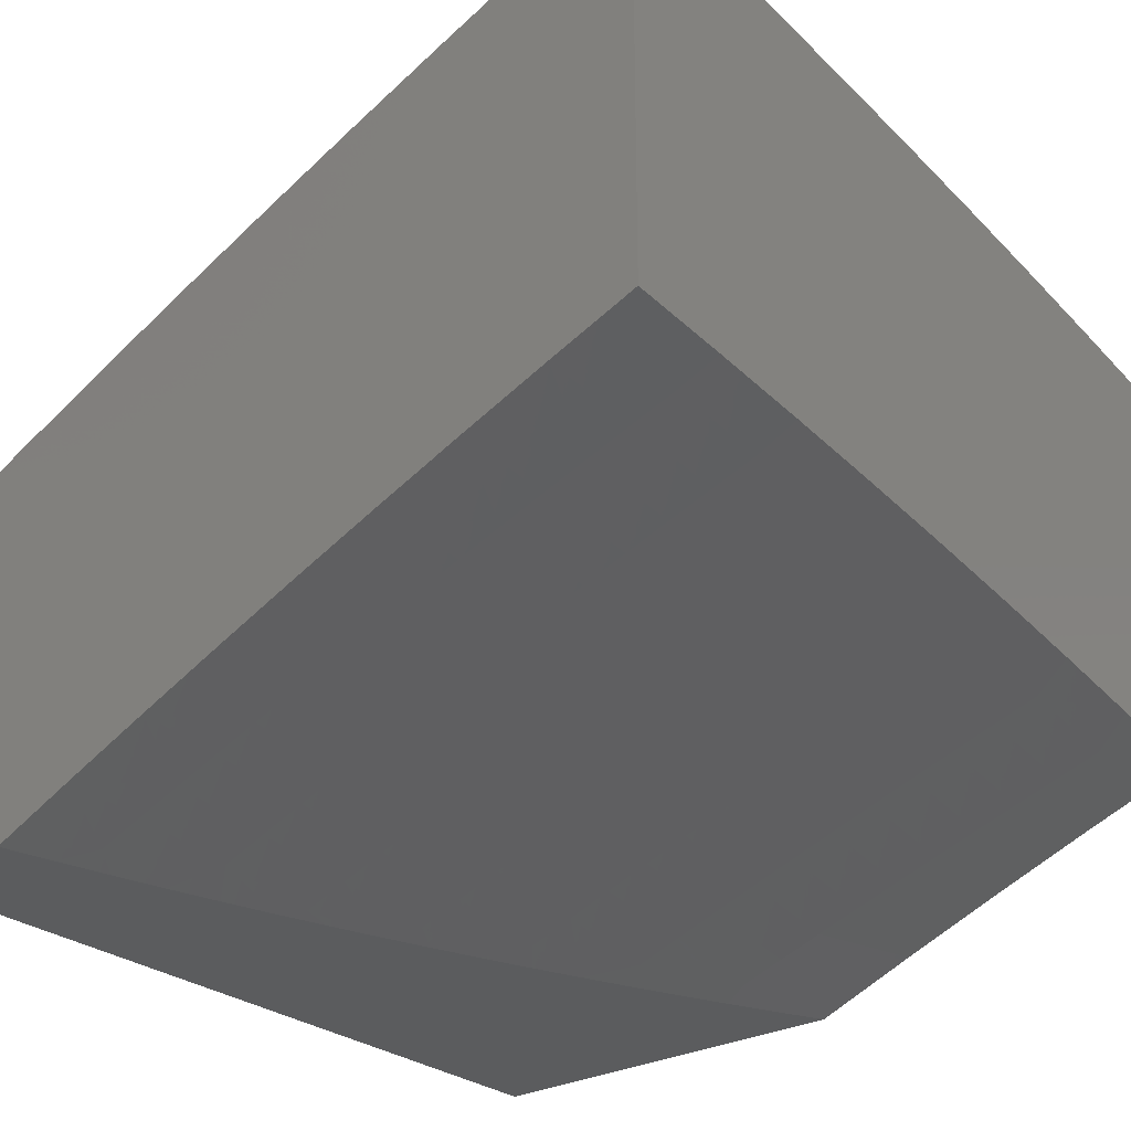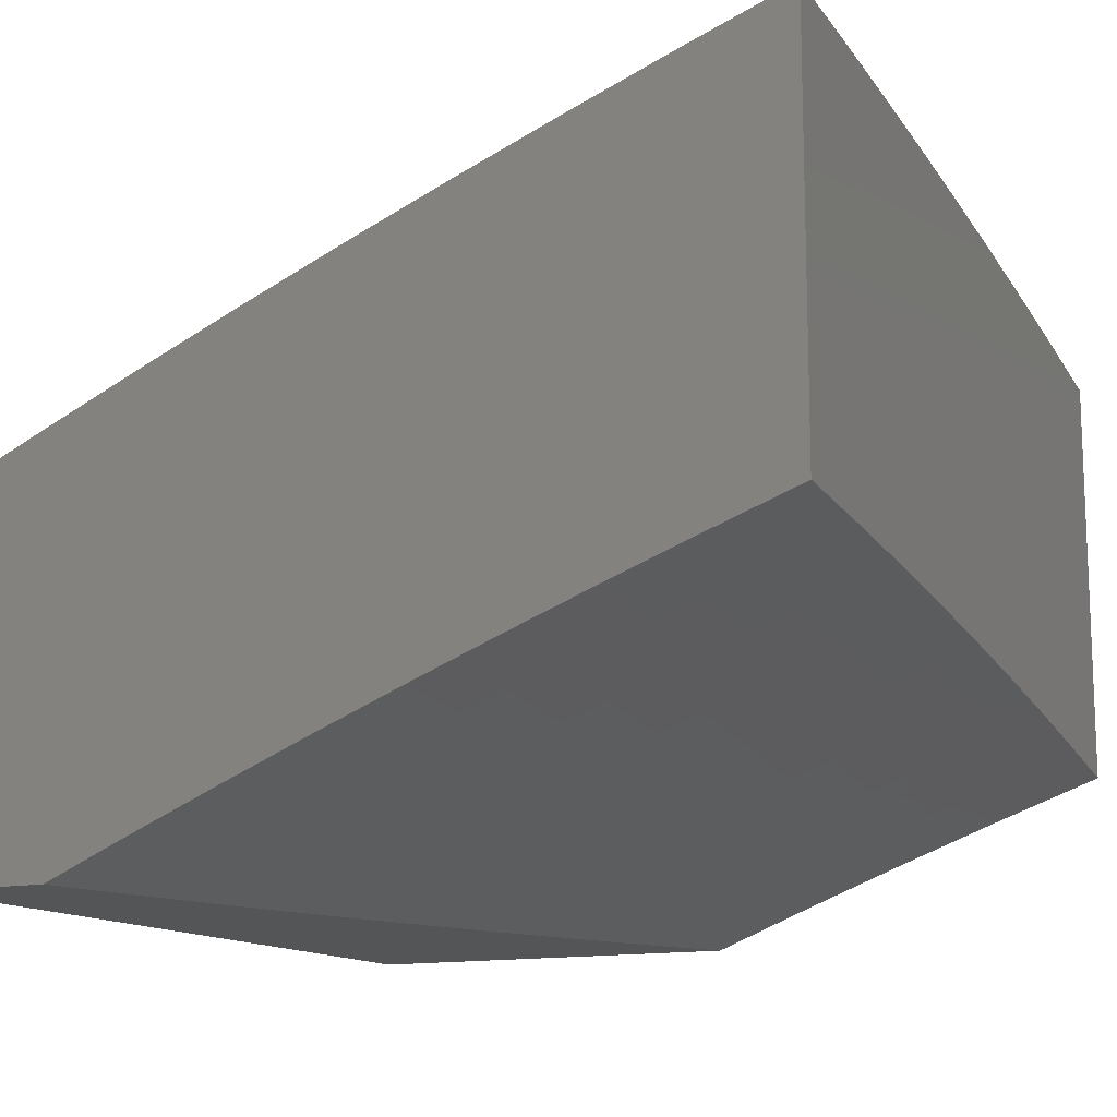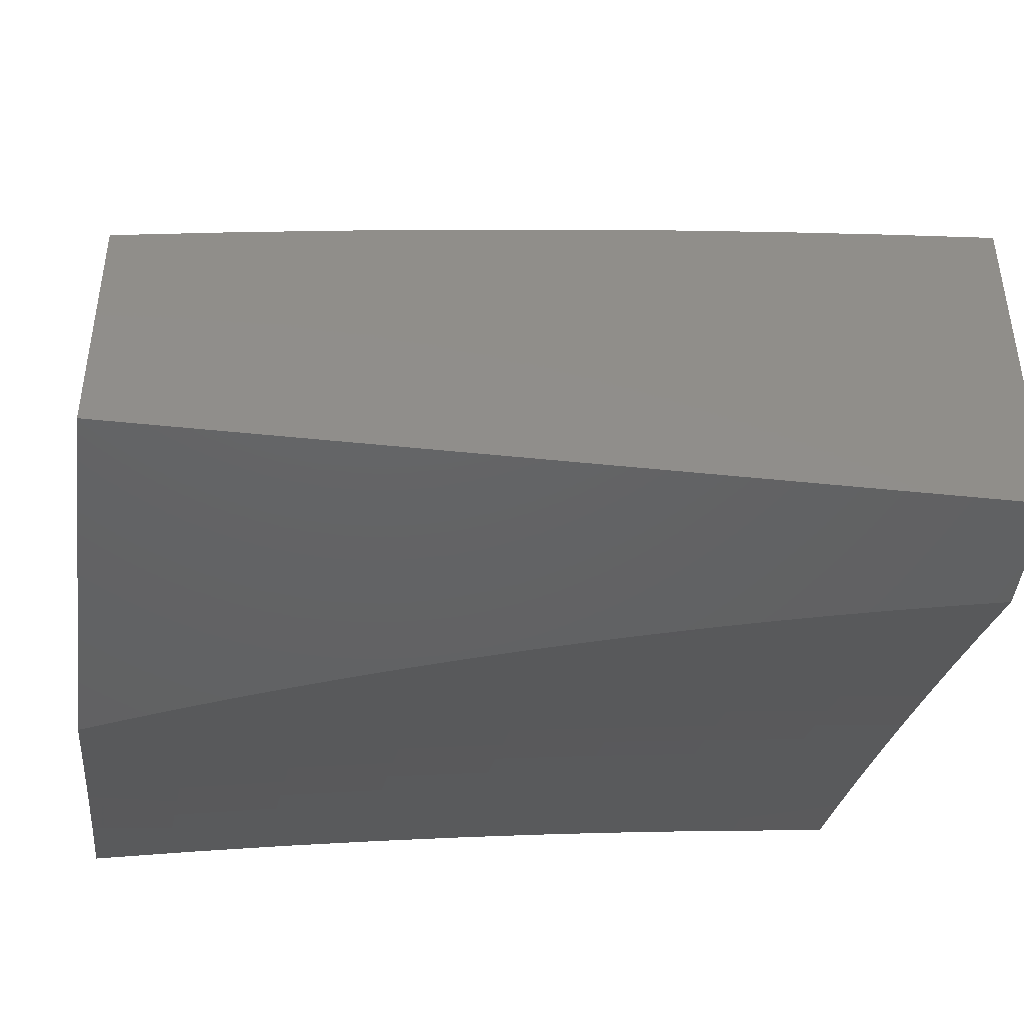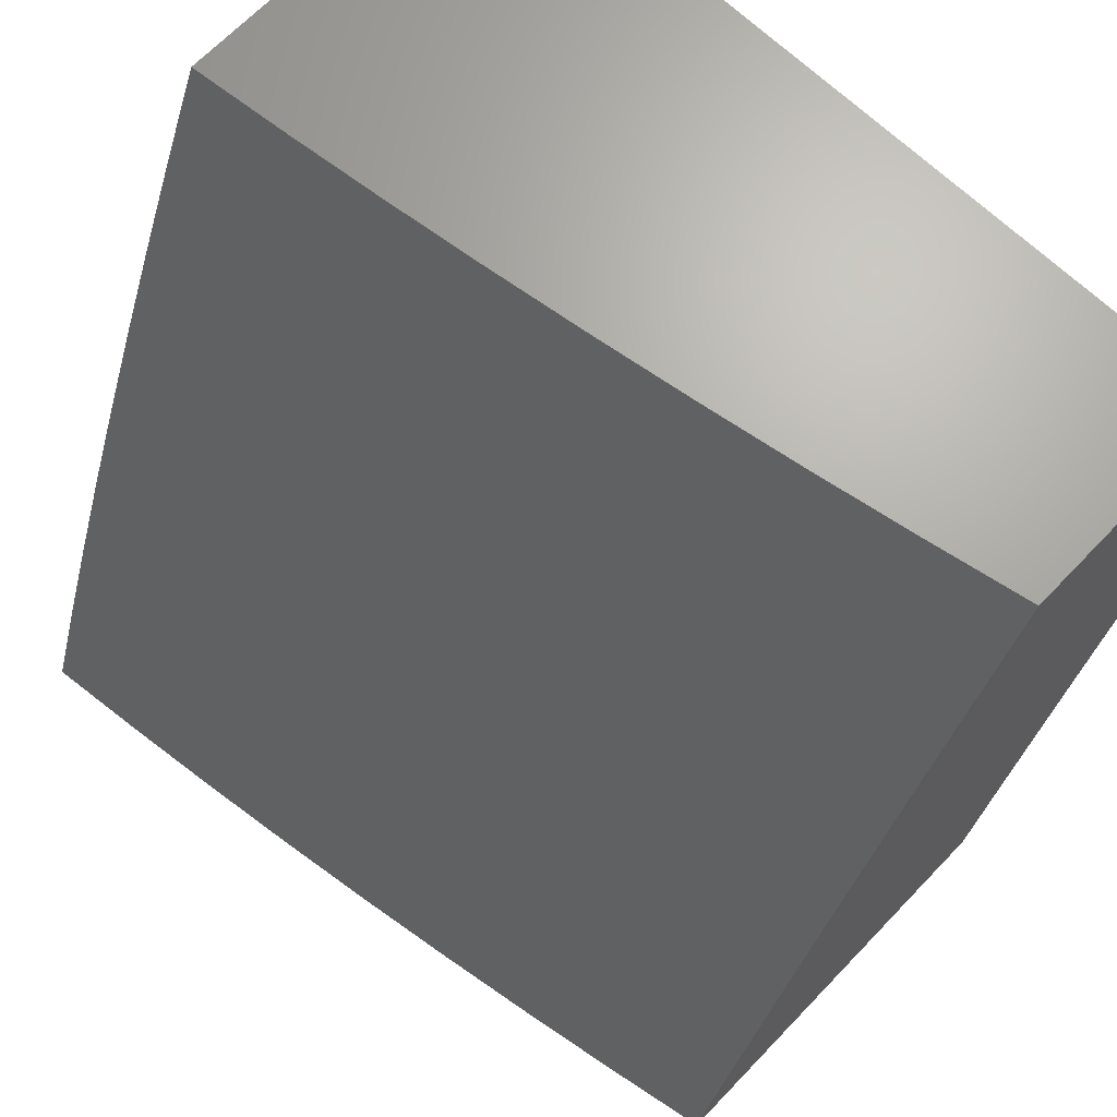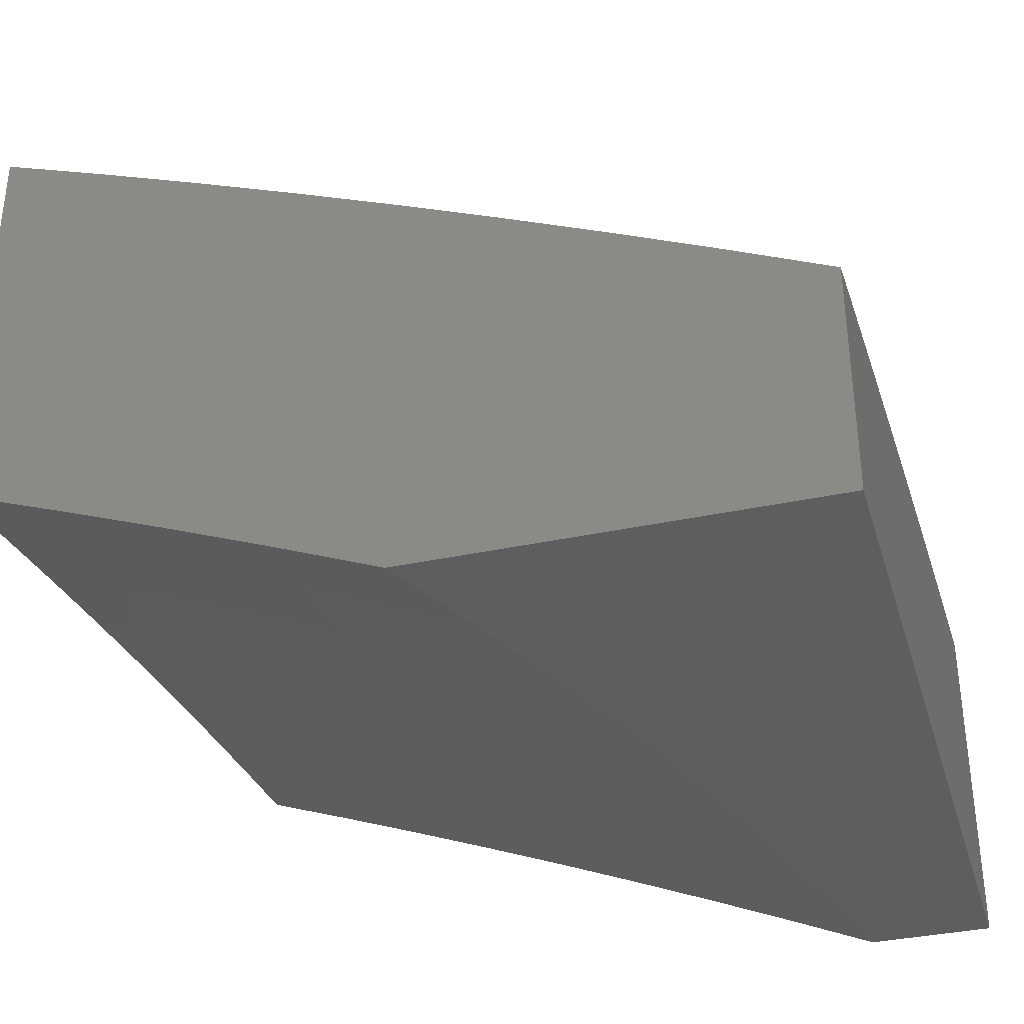
<metadata>
{"format":"stl","ext":"stl","renderer":"f3d","projection":"perspective","resolution":1024,"background":"white","views":[{"elev":-28.0,"azim":129.6,"up":"+Y"},{"elev":-13.4,"azim":115.7,"up":"+Y"},{"elev":-44.5,"azim":-7.0,"up":"+Y"},{"elev":67.6,"azim":-136.2,"up":"+Z"},{"elev":-35.6,"azim":-74.1,"up":"+Y"}]}
</metadata>
<code>
# stl→obj: 264 verts, 524 faces
v -1 10.05 4.744
v -1 10 4.848
v -1.095 10.01 4.796
v -1.064 10 4.834
v -1.129 10 4.818
v -1.193 10 4.802
v -1.223 10.02 4.743
v -1.097 10.04 4.743
v -1.225 10.04 4.69
v -1.1 10.06 4.69
v -1.228 10.07 4.638
v -1.102 10.08 4.638
v -1.231 10.09 4.585
v -1.105 10.1 4.585
v -1.233 10.11 4.532
v -1.107 10.12 4.532
v -1.236 10.13 4.479
v -1.109 10.14 4.479
v -1.238 10.15 4.426
v -1.111 10.16 4.426
v -1.241 10.17 4.373
v -1.114 10.18 4.373
v -1.243 10.19 4.32
v -1.116 10.2 4.32
v -1.246 10.21 4.267
v -1.118 10.22 4.267
v -1.248 10.23 4.213
v -1.12 10.24 4.213
v -1.25 10.25 4.16
v -1.122 10.26 4.16
v -1.253 10.27 4.107
v -1.124 10.28 4.107
v -1.255 10.29 4.053
v -1.126 10.3 4.053
v -1.251 10.31 4
v -1.126 10.32 4
v -1.257 10 4.784
v -1.32 10 4.766
v -1.348 10.01 4.743
v -1.384 10 4.747
v -1.447 10 4.727
v -1.509 10 4.706
v -1.478 10.01 4.69
v -1.351 10.03 4.69
v -1.572 10 4.684
v -1.481 10.03 4.638
v -1.354 10.05 4.638
v -1.608 10.01 4.638
v -1.634 10 4.661
v -1.696 10 4.638
v -1.758 10 4.614
v -1.738 10.02 4.585
v -1.611 10.04 4.585
v -1.819 10 4.588
v -1.742 10.04 4.532
v -1.614 10.06 4.532
v -1.484 10.05 4.585
v -1.487 10.08 4.532
v -1.357 10.07 4.585
v -1.36 10.09 4.532
v -1.88 10 4.562
v -1.87 10.01 4.532
v -1.874 10.03 4.479
v -1.94 10 4.535
v -2 10 4.507
v -1.878 10.06 4.426
v -2 10.05 4.381
v -1.881 10.08 4.373
v -1.885 10.1 4.32
v -1.753 10.1 4.373
v -1.756 10.12 4.32
v -1.624 10.12 4.373
v -1.628 10.14 4.32
v -1.496 10.14 4.373
v -1.499 10.16 4.32
v -1.368 10.15 4.373
v -1.371 10.17 4.32
v -2 10.1 4.255
v -1.889 10.12 4.267
v -1.76 10.14 4.267
v -1.631 10.16 4.267
v -1.502 10.18 4.267
v -1.374 10.19 4.267
v -1.892 10.13 4.213
v -2 10.15 4.128
v -1.896 10.15 4.16
v -1.9 10.17 4.107
v -1.766 10.18 4.16
v -1.77 10.19 4.107
v -1.637 10.2 4.16
v -1.64 10.22 4.107
v -1.508 10.22 4.16
v -1.511 10.23 4.107
v -1.379 10.23 4.16
v -1.382 10.25 4.107
v -1.903 10.19 4.053
v -2 10.19 4
v -1.876 10.21 4
v -1.773 10.21 4.053
v -1.751 10.24 4
v -1.643 10.23 4.053
v -1.627 10.26 4
v -1.513 10.25 4.053
v -1.502 10.27 4
v -1.384 10.27 4.053
v -1.376 10.29 4
v -1 10.33 4
v -1 10.29 4.107
v -1 10.26 4.214
v -1 10.22 4.321
v -1 10.17 4.427
v -1 10.13 4.533
v -1 10.09 4.639
v -1.363 10.11 4.479
v -1.49 10.1 4.479
v -1.618 10.08 4.479
v -1.746 10.06 4.479
v -1.366 10.13 4.426
v -1.493 10.12 4.426
v -1.621 10.1 4.426
v -1.749 10.08 4.426
v -1.376 10.21 4.213
v -1.505 10.2 4.213
v -1.634 10.18 4.213
v -1.763 10.16 4.213
v -1 10.79 4.127
v -1 10.83 4
v -1.131 10.8 4.063
v -1.126 10.82 4
v -1.251 10.81 4
v -1.264 10.78 4.063
v -1.376 10.79 4
v -1.398 10.77 4.063
v -1.502 10.77 4
v -1.532 10.75 4.063
v -1.627 10.76 4
v -1.667 10.73 4.063
v -1.751 10.74 4
v -1.801 10.71 4.063
v -1.876 10.72 4
v -1.936 10.68 4.063
v -2 10.69 4
v -2 10.65 4.127
v -2 10.6 4.253
v -1.928 10.64 4.189
v -1.932 10.66 4.126
v -2 10.55 4.379
v -1.92 10.59 4.314
v -1.924 10.61 4.252
v -1.794 10.66 4.189
v -1.798 10.68 4.126
v -1.663 10.71 4.126
v -2 10.5 4.505
v -1.911 10.54 4.44
v -1.916 10.57 4.377
v -1.786 10.61 4.314
v -1.79 10.64 4.252
v -1.656 10.66 4.252
v -1.66 10.68 4.189
v -1.526 10.7 4.189
v -1.529 10.73 4.126
v -1.395 10.74 4.126
v -2 10.45 4.629
v -1.903 10.5 4.565
v -1.907 10.52 4.502
v -1.778 10.57 4.44
v -1.782 10.59 4.377
v -1.649 10.61 4.377
v -1.653 10.64 4.314
v -1.519 10.66 4.314
v -1.523 10.68 4.252
v -1.389 10.7 4.252
v -1.392 10.72 4.189
v -1.259 10.74 4.189
v -1.262 10.76 4.126
v -1.129 10.77 4.126
v -2 10.4 4.753
v -1.893 10.45 4.69
v -1.898 10.47 4.627
v -1.77 10.52 4.565
v -1.774 10.54 4.502
v -1.641 10.56 4.502
v -1.645 10.59 4.44
v -1.512 10.61 4.44
v -1.516 10.63 4.377
v -1.383 10.65 4.377
v -1.386 10.67 4.314
v -1.254 10.69 4.314
v -1.256 10.71 4.252
v -1.124 10.73 4.252
v -1.126 10.75 4.189
v -1 10.74 4.253
v -2 10.34 4.877
v -1.884 10.39 4.814
v -1.889 10.42 4.752
v -1.761 10.47 4.69
v -1.766 10.49 4.627
v -1.634 10.51 4.627
v -1.638 10.54 4.565
v -1.505 10.56 4.565
v -1.509 10.58 4.502
v -1.377 10.6 4.502
v -1.38 10.63 4.44
v -1.248 10.64 4.44
v -1.251 10.67 4.377
v -1.119 10.68 4.377
v -1.121 10.71 4.314
v -1 10.69 4.379
v -2 10.29 5
v -1.874 10.34 4.938
v -1.879 10.37 4.876
v -1.753 10.42 4.814
v -1.757 10.44 4.752
v -1.626 10.46 4.752
v -1.63 10.49 4.69
v -1.498 10.51 4.69
v -1.502 10.53 4.627
v -1.37 10.55 4.627
v -1.374 10.58 4.565
v -1.242 10.59 4.565
v -1.245 10.62 4.502
v -1.114 10.63 4.502
v -1.116 10.66 4.44
v -1 10.64 4.504
v -1.876 10.31 5
v -1.751 10.33 5
v -1.744 10.36 4.938
v -1.627 10.35 5
v -1.613 10.38 4.938
v -1.502 10.37 5
v -1.483 10.4 4.938
v -1.377 10.39 5
v -1.353 10.42 4.938
v -1.251 10.41 5
v -1.224 10.44 4.938
v -1.126 10.42 5
v -1.095 10.45 4.938
v -1 10.43 5
v -1 10.49 4.877
v -1 10.54 4.753
v -1.1 10.51 4.814
v -1.098 10.48 4.876
v -1 10.59 4.629
v -1.106 10.56 4.69
v -1.103 10.53 4.752
v -1.23 10.49 4.814
v -1.227 10.46 4.876
v -1.357 10.45 4.876
v -1.111 10.61 4.565
v -1.109 10.58 4.627
v -1.236 10.54 4.69
v -1.233 10.52 4.752
v -1.364 10.5 4.752
v -1.36 10.47 4.814
v -1.491 10.46 4.814
v -1.487 10.43 4.876
v -1.617 10.41 4.876
v -1.239 10.57 4.627
v -1.367 10.53 4.69
v -1.495 10.48 4.752
v -1.622 10.44 4.814
v -1.748 10.39 4.876
v -2 10 5
v -1 10 5
f 1 2 3
f 3 2 4
f 3 4 5
f 5 6 3
f 3 6 7
f 3 7 8
f 8 7 9
f 8 9 10
f 10 9 11
f 10 11 12
f 12 11 13
f 12 13 14
f 14 13 15
f 14 15 16
f 16 15 17
f 16 17 18
f 18 17 19
f 18 19 20
f 20 19 21
f 20 21 22
f 22 21 23
f 22 23 24
f 24 23 25
f 24 25 26
f 26 25 27
f 26 27 28
f 28 27 29
f 28 29 30
f 30 29 31
f 30 31 32
f 32 31 33
f 32 33 34
f 34 33 35
f 34 35 36
f 6 37 7
f 7 37 38
f 7 38 39
f 39 38 40
f 39 40 41
f 42 43 41
f 41 43 44
f 41 44 39
f 39 44 7
f 42 45 43
f 43 45 46
f 43 46 44
f 44 46 47
f 44 47 9
f 9 47 11
f 46 45 48
f 48 45 49
f 48 49 50
f 51 52 50
f 50 52 53
f 50 53 48
f 48 53 46
f 51 54 52
f 52 54 55
f 52 55 53
f 53 55 56
f 53 56 57
f 57 56 58
f 57 58 59
f 59 58 60
f 59 60 13
f 13 60 15
f 54 61 55
f 55 61 62
f 55 62 63
f 63 62 64
f 63 64 65
f 61 64 62
f 63 65 66
f 66 65 67
f 66 67 68
f 68 67 69
f 68 69 70
f 70 69 71
f 70 71 72
f 72 71 73
f 72 73 74
f 74 73 75
f 74 75 76
f 76 75 77
f 76 77 21
f 21 77 23
f 67 78 69
f 69 78 79
f 69 79 71
f 71 79 80
f 71 80 73
f 73 80 81
f 73 81 75
f 75 81 82
f 75 82 77
f 77 82 83
f 77 83 23
f 23 83 25
f 79 78 84
f 84 78 85
f 84 85 86
f 86 85 87
f 86 87 88
f 88 87 89
f 88 89 90
f 90 89 91
f 90 91 92
f 92 91 93
f 92 93 94
f 94 93 95
f 94 95 29
f 29 95 31
f 87 85 96
f 96 85 97
f 96 97 98
f 96 98 99
f 99 98 100
f 99 100 101
f 101 100 102
f 101 102 103
f 103 102 104
f 103 104 105
f 105 104 106
f 105 106 33
f 33 106 35
f 36 107 34
f 34 107 108
f 34 108 32
f 32 108 30
f 108 109 30
f 30 109 28
f 28 109 26
f 26 109 110
f 26 110 24
f 24 110 22
f 110 111 22
f 22 111 20
f 20 111 18
f 18 111 112
f 18 112 16
f 16 112 14
f 112 113 14
f 14 113 12
f 12 113 10
f 10 113 1
f 10 1 8
f 8 1 3
f 44 9 7
f 59 13 11
f 59 11 47
f 17 15 114
f 114 15 60
f 114 60 115
f 115 60 58
f 115 58 116
f 116 58 56
f 116 56 117
f 117 56 55
f 117 55 63
f 76 21 19
f 19 17 118
f 118 17 114
f 118 114 119
f 119 114 115
f 119 115 120
f 120 115 116
f 120 116 121
f 121 116 117
f 121 117 66
f 66 117 63
f 94 29 27
f 27 25 122
f 122 25 83
f 122 83 123
f 123 83 82
f 123 82 124
f 124 82 81
f 124 81 125
f 125 81 80
f 125 80 84
f 84 80 79
f 105 33 31
f 105 31 95
f 57 59 47
f 57 47 46
f 74 76 118
f 118 76 19
f 74 118 119
f 92 94 122
f 122 94 27
f 92 122 123
f 103 105 95
f 103 95 93
f 53 57 46
f 72 74 119
f 72 119 120
f 90 92 123
f 90 123 124
f 101 103 93
f 101 93 91
f 70 72 120
f 70 120 121
f 88 90 124
f 88 124 125
f 99 101 91
f 99 91 89
f 68 70 121
f 68 121 66
f 86 88 125
f 86 125 84
f 96 99 89
f 96 89 87
f 126 127 128
f 128 127 129
f 128 129 130
f 128 130 131
f 131 130 132
f 131 132 133
f 133 132 134
f 133 134 135
f 135 134 136
f 135 136 137
f 137 136 138
f 137 138 139
f 139 138 140
f 139 140 141
f 141 140 142
f 141 142 143
f 144 145 143
f 143 145 146
f 143 146 141
f 141 146 139
f 147 148 144
f 144 148 149
f 144 149 145
f 145 149 150
f 145 150 151
f 151 150 152
f 151 152 137
f 137 152 135
f 153 154 147
f 147 154 155
f 147 155 148
f 148 155 156
f 148 156 157
f 157 156 158
f 157 158 159
f 159 158 160
f 159 160 161
f 161 160 162
f 161 162 133
f 133 162 131
f 163 164 153
f 153 164 165
f 153 165 154
f 154 165 166
f 154 166 167
f 167 166 168
f 167 168 169
f 169 168 170
f 169 170 171
f 171 170 172
f 171 172 173
f 173 172 174
f 173 174 175
f 175 174 176
f 175 176 128
f 128 176 126
f 177 178 163
f 163 178 179
f 163 179 164
f 164 179 180
f 164 180 181
f 181 180 182
f 181 182 183
f 183 182 184
f 183 184 185
f 185 184 186
f 185 186 187
f 187 186 188
f 187 188 189
f 189 188 190
f 189 190 191
f 191 190 192
f 191 192 126
f 193 194 177
f 177 194 195
f 177 195 178
f 178 195 196
f 178 196 197
f 197 196 198
f 197 198 199
f 199 198 200
f 199 200 201
f 201 200 202
f 201 202 203
f 203 202 204
f 203 204 205
f 205 204 206
f 205 206 207
f 207 206 208
f 207 208 192
f 209 210 193
f 193 210 211
f 193 211 194
f 194 211 212
f 194 212 213
f 213 212 214
f 213 214 215
f 215 214 216
f 215 216 217
f 217 216 218
f 217 218 219
f 219 218 220
f 219 220 221
f 221 220 222
f 221 222 223
f 223 222 224
f 223 224 208
f 209 225 210
f 210 225 226
f 210 226 227
f 227 226 228
f 227 228 229
f 229 228 230
f 229 230 231
f 231 230 232
f 231 232 233
f 233 232 234
f 233 234 235
f 235 234 236
f 235 236 237
f 237 236 238
f 237 238 239
f 240 241 239
f 239 241 242
f 239 242 237
f 237 242 235
f 243 244 240
f 240 244 245
f 240 245 241
f 241 245 246
f 241 246 247
f 247 246 248
f 247 248 233
f 233 248 231
f 224 249 243
f 243 249 250
f 243 250 244
f 244 250 251
f 244 251 252
f 252 251 253
f 252 253 254
f 254 253 255
f 254 255 256
f 256 255 257
f 256 257 229
f 229 257 227
f 191 126 176
f 207 192 190
f 189 191 174
f 174 191 176
f 223 208 206
f 205 207 188
f 188 207 190
f 249 224 222
f 221 223 204
f 204 223 206
f 222 220 249
f 249 220 258
f 249 258 250
f 250 258 251
f 246 245 252
f 252 245 244
f 235 242 247
f 247 242 241
f 128 131 175
f 175 131 162
f 175 162 173
f 173 162 160
f 173 160 171
f 171 160 158
f 171 158 169
f 169 158 156
f 169 156 167
f 167 156 155
f 167 155 154
f 187 189 172
f 172 189 174
f 203 205 186
f 186 205 188
f 219 221 202
f 202 221 204
f 220 218 258
f 258 218 259
f 258 259 251
f 251 259 253
f 248 246 254
f 254 246 252
f 233 235 247
f 185 187 170
f 170 187 172
f 201 203 184
f 184 203 186
f 217 219 200
f 200 219 202
f 218 216 259
f 259 216 260
f 259 260 253
f 253 260 255
f 231 248 256
f 256 248 254
f 133 135 161
f 161 135 152
f 161 152 159
f 159 152 150
f 159 150 157
f 157 150 149
f 157 149 148
f 183 185 168
f 168 185 170
f 199 201 182
f 182 201 184
f 215 217 198
f 198 217 200
f 216 214 260
f 260 214 261
f 260 261 255
f 255 261 257
f 229 231 256
f 181 183 166
f 166 183 168
f 197 199 180
f 180 199 182
f 213 215 196
f 196 215 198
f 214 212 261
f 261 212 262
f 261 262 257
f 257 262 227
f 137 139 151
f 151 139 146
f 151 146 145
f 164 181 165
f 165 181 166
f 178 197 179
f 179 197 180
f 194 213 195
f 195 213 196
f 210 227 262
f 210 262 211
f 211 262 212
f 65 64 263
f 263 64 61
f 263 61 54
f 54 51 263
f 263 51 50
f 263 50 49
f 49 45 263
f 263 45 42
f 263 42 41
f 41 40 263
f 263 40 38
f 263 38 37
f 263 37 264
f 264 37 6
f 264 6 5
f 5 4 264
f 264 4 2
f 85 147 97
f 97 147 144
f 97 144 143
f 147 85 153
f 153 85 78
f 153 78 163
f 163 78 67
f 163 67 177
f 177 67 65
f 177 65 193
f 193 65 263
f 193 263 209
f 143 142 97
f 238 236 264
f 264 236 234
f 264 234 232
f 232 230 264
f 264 230 228
f 264 228 226
f 264 226 263
f 263 226 225
f 263 225 209
f 127 107 129
f 129 107 36
f 129 36 130
f 130 36 132
f 132 36 35
f 132 35 134
f 134 35 106
f 134 106 136
f 136 106 104
f 136 104 138
f 138 104 102
f 138 102 140
f 140 102 100
f 140 100 142
f 142 100 98
f 142 98 97
f 264 2 238
f 238 2 1
f 238 1 239
f 239 1 113
f 239 113 112
f 239 112 240
f 240 112 111
f 240 111 243
f 243 111 110
f 243 110 224
f 224 110 109
f 224 109 208
f 208 109 108
f 208 108 192
f 192 108 107
f 192 107 126
f 126 107 127

</code>
